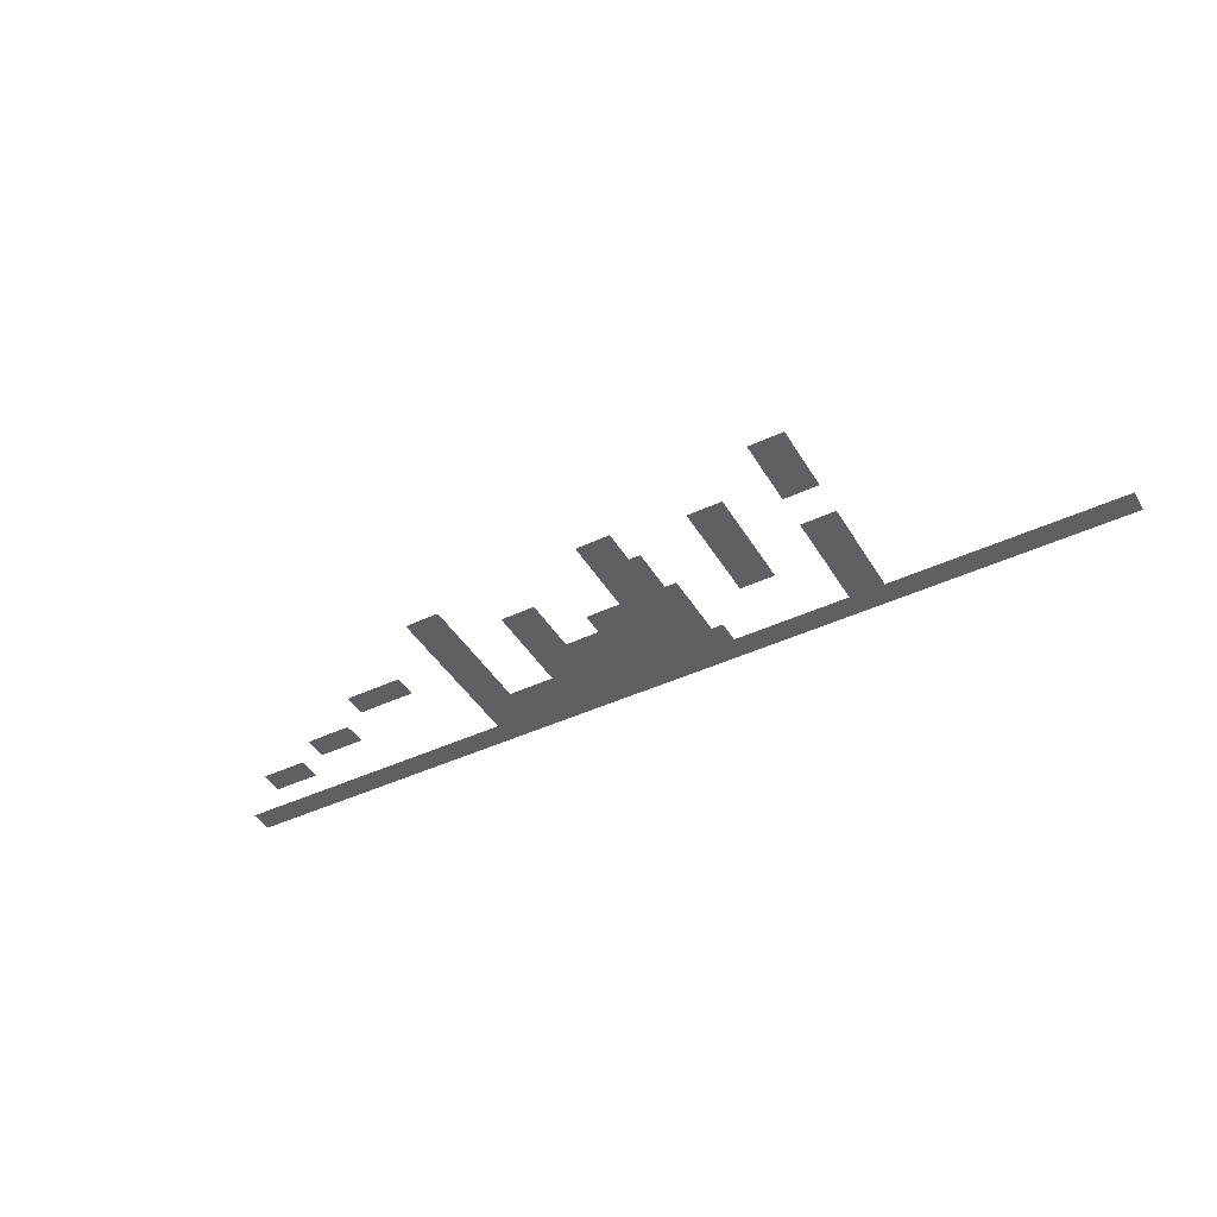
<metadata>
{"format":"obj","ext":"obj","renderer":"f3d","projection":"perspective","resolution":1024,"background":"white","views":[{"elev":-43.4,"azim":-150.9,"up":"+Z"}]}
</metadata>
<code>
v -18.24 -0.32 0
v -18.56 -0.32 0
v -18.56 0 0
v -18.24 0 0
v -18.88 -0.32 0
v -18.88 0 0
v -19.2 -0.32 0
v -19.2 0 0
v -18.24 -0.64 0
v -18.56 -0.64 0
v -18.88 -0.64 0
v -19.2 -0.64 0
v -18.24 -0.96 0
v -18.56 -0.96 0
v -18.88 -0.96 0
v -19.2 -0.96 0
v -13.12 -1.28 0
v -13.44 -1.28 0
v -13.44 -0.96 0
v -13.12 -0.96 0
v -13.76 -1.28 0
v -13.76 -0.96 0
v -14.08 -1.28 0
v -14.08 -0.96 0
v -18.24 -1.28 0
v -18.56 -1.28 0
v -18.88 -1.28 0
v -19.2 -1.28 0
v -8 -1.6 0
v -8.32 -1.6 0
v -8.32 -1.28 0
v -8 -1.28 0
v -8.64 -1.6 0
v -8.64 -1.28 0
v -8.96 -1.6 0
v -8.96 -1.28 0
v -13.12 -1.6 0
v -13.44 -1.6 0
v -13.76 -1.6 0
v -14.08 -1.6 0
v -16 -1.6 0
v -16.32 -1.6 0
v -16.32 -1.28 0
v -16 -1.28 0
v -16.64 -1.6 0
v -16.64 -1.28 0
v -16.96 -1.6 0
v -16.96 -1.28 0
v -18.24 -1.6 0
v -18.56 -1.6 0
v -18.88 -1.6 0
v -19.2 -1.6 0
v -8 -1.92 0
v -8.32 -1.92 0
v -8.64 -1.92 0
v -8.96 -1.92 0
v -13.12 -1.92 0
v -13.44 -1.92 0
v -13.76 -1.92 0
v -14.08 -1.92 0
v -16 -1.92 0
v -16.32 -1.92 0
v -16.64 -1.92 0
v -16.96 -1.92 0
v -18.24 -1.92 0
v -18.56 -1.92 0
v -18.88 -1.92 0
v -19.2 -1.92 0
v -8 -2.24 0
v -8.32 -2.24 0
v -8.64 -2.24 0
v -8.96 -2.24 0
v -13.12 -2.24 0
v -13.44 -2.24 0
v -13.76 -2.24 0
v -14.08 -2.24 0
v -14.4 -2.24 0
v -14.4 -1.92 0
v -16 -2.24 0
v -16.32 -2.24 0
v -16.64 -2.24 0
v -16.96 -2.24 0
v -8 -2.56 0
v -8.32 -2.56 0
v -8.64 -2.56 0
v -8.96 -2.56 0
v -10.24 -2.56 0
v -10.56 -2.56 0
v -10.56 -2.24 0
v -10.24 -2.24 0
v -10.88 -2.56 0
v -10.88 -2.24 0
v -11.2 -2.56 0
v -11.2 -2.24 0
v -13.12 -2.56 0
v -13.44 -2.56 0
v -13.76 -2.56 0
v -14.08 -2.56 0
v -14.4 -2.56 0
v -16 -2.56 0
v -16.32 -2.56 0
v -16.64 -2.56 0
v -16.96 -2.56 0
v -8 -2.88 0
v -8.32 -2.88 0
v -8.64 -2.88 0
v -8.96 -2.88 0
v -10.24 -2.88 0
v -10.56 -2.88 0
v -10.88 -2.88 0
v -11.2 -2.88 0
v -13.12 -2.88 0
v -13.44 -2.88 0
v -13.76 -2.88 0
v -14.08 -2.88 0
v -14.4 -2.88 0
v -16 -2.88 0
v -16.32 -2.88 0
v -16.64 -2.88 0
v -16.96 -2.88 0
v -5.12 -3.2 0
v -5.44 -3.2 0
v -5.44 -2.88 0
v -5.12 -2.88 0
v -5.76 -3.2 0
v -5.76 -2.88 0
v -6.08 -3.2 0
v -6.08 -2.88 0
v -6.4 -3.2 0
v -6.4 -2.88 0
v -6.72 -3.2 0
v -6.72 -2.88 0
v -8 -3.2 0
v -8.32 -3.2 0
v -8.64 -3.2 0
v -8.96 -3.2 0
v -10.24 -3.2 0
v -10.56 -3.2 0
v -10.88 -3.2 0
v -11.2 -3.2 0
v -13.12 -3.2 0
v -13.44 -3.2 0
v -13.76 -3.2 0
v -14.08 -3.2 0
v -14.4 -3.2 0
v -16 -3.2 0
v -16.32 -3.2 0
v -16.64 -3.2 0
v -16.96 -3.2 0
v -18.24 -3.2 0
v -18.56 -3.2 0
v -18.56 -2.88 0
v -18.24 -2.88 0
v -18.88 -3.2 0
v -18.88 -2.88 0
v -19.2 -3.2 0
v -19.2 -2.88 0
v -5.12 -3.52 0
v -5.44 -3.52 0
v -5.76 -3.52 0
v -6.08 -3.52 0
v -6.4 -3.52 0
v -6.72 -3.52 0
v -8 -3.52 0
v -8.32 -3.52 0
v -8.64 -3.52 0
v -8.96 -3.52 0
v -10.24 -3.52 0
v -10.56 -3.52 0
v -10.88 -3.52 0
v -11.2 -3.52 0
v -12.16 -3.52 0
v -12.48 -3.52 0
v -12.48 -3.2 0
v -12.16 -3.2 0
v -12.8 -3.52 0
v -12.8 -3.2 0
v -13.12 -3.52 0
v -13.44 -3.52 0
v -13.76 -3.52 0
v -14.08 -3.52 0
v -14.4 -3.52 0
v -14.72 -3.52 0
v -14.72 -3.2 0
v -16 -3.52 0
v -16.32 -3.52 0
v -16.64 -3.52 0
v -16.96 -3.52 0
v -18.24 -3.52 0
v -18.56 -3.52 0
v -18.88 -3.52 0
v -19.2 -3.52 0
v -8 -3.84 0
v -8.32 -3.84 0
v -8.64 -3.84 0
v -8.96 -3.84 0
v -10.24 -3.84 0
v -10.56 -3.84 0
v -10.88 -3.84 0
v -11.2 -3.84 0
v -12.16 -3.84 0
v -12.48 -3.84 0
v -12.8 -3.84 0
v -13.12 -3.84 0
v -13.44 -3.84 0
v -13.76 -3.84 0
v -14.08 -3.84 0
v -14.4 -3.84 0
v -14.72 -3.84 0
v -16 -3.84 0
v -16.32 -3.84 0
v -16.64 -3.84 0
v -16.96 -3.84 0
v -18.24 -3.84 0
v -18.56 -3.84 0
v -18.88 -3.84 0
v -19.2 -3.84 0
v -3.2 -4.16 0
v -3.52 -4.16 0
v -3.52 -3.84 0
v -3.2 -3.84 0
v -3.84 -4.16 0
v -3.84 -3.84 0
v -4.16 -4.16 0
v -4.16 -3.84 0
v -4.48 -4.16 0
v -4.48 -3.84 0
v -8 -4.16 0
v -8.32 -4.16 0
v -8.64 -4.16 0
v -8.96 -4.16 0
v -10.24 -4.16 0
v -10.56 -4.16 0
v -10.88 -4.16 0
v -11.2 -4.16 0
v -11.52 -4.16 0
v -11.52 -3.84 0
v -11.84 -4.16 0
v -11.84 -3.84 0
v -12.16 -4.16 0
v -12.48 -4.16 0
v -12.8 -4.16 0
v -13.12 -4.16 0
v -13.44 -4.16 0
v -13.76 -4.16 0
v -14.08 -4.16 0
v -14.4 -4.16 0
v -14.72 -4.16 0
v -16 -4.16 0
v -16.32 -4.16 0
v -16.64 -4.16 0
v -16.96 -4.16 0
v -18.24 -4.16 0
v -18.56 -4.16 0
v -18.88 -4.16 0
v -19.2 -4.16 0
v -3.2 -4.48 0
v -3.52 -4.48 0
v -3.84 -4.48 0
v -4.16 -4.48 0
v -4.48 -4.48 0
v -8 -4.48 0
v -8.32 -4.48 0
v -8.64 -4.48 0
v -8.96 -4.48 0
v -10.24 -4.48 0
v -10.56 -4.48 0
v -10.88 -4.48 0
v -11.2 -4.48 0
v -11.52 -4.48 0
v -11.84 -4.48 0
v -12.16 -4.48 0
v -12.48 -4.48 0
v -12.8 -4.48 0
v -13.12 -4.48 0
v -13.44 -4.48 0
v -13.76 -4.48 0
v -14.08 -4.48 0
v -14.4 -4.48 0
v -14.72 -4.48 0
v -18.24 -4.48 0
v -18.56 -4.48 0
v -18.88 -4.48 0
v -19.2 -4.48 0
v -1.28 -4.8 0
v -1.6 -4.8 0
v -1.6 -4.48 0
v -1.28 -4.48 0
v -1.92 -4.8 0
v -1.92 -4.48 0
v -2.24 -4.8 0
v -2.24 -4.48 0
v -2.56 -4.8 0
v -2.56 -4.48 0
v -8 -4.8 0
v -8.32 -4.8 0
v -8.64 -4.8 0
v -8.96 -4.8 0
v -10.24 -4.8 0
v -10.56 -4.8 0
v -10.88 -4.8 0
v -11.2 -4.8 0
v -11.52 -4.8 0
v -11.84 -4.8 0
v -12.16 -4.8 0
v -12.48 -4.8 0
v -12.8 -4.8 0
v -13.12 -4.8 0
v -13.44 -4.8 0
v -13.76 -4.8 0
v -14.08 -4.8 0
v -14.4 -4.8 0
v -14.72 -4.8 0
v -18.24 -4.8 0
v -18.56 -4.8 0
v -18.88 -4.8 0
v -19.2 -4.8 0
v -1.28 -5.12 0
v -1.6 -5.12 0
v -1.92 -5.12 0
v -2.24 -5.12 0
v -2.56 -5.12 0
v -8 -5.12 0
v -8.32 -5.12 0
v -8.64 -5.12 0
v -8.96 -5.12 0
v -9.28 -5.12 0
v -9.28 -4.8 0
v -9.6 -5.12 0
v -9.6 -4.8 0
v -9.92 -5.12 0
v -9.92 -4.8 0
v -10.24 -5.12 0
v -10.56 -5.12 0
v -10.88 -5.12 0
v -11.2 -5.12 0
v -11.52 -5.12 0
v -11.84 -5.12 0
v -12.16 -5.12 0
v -12.48 -5.12 0
v -12.8 -5.12 0
v -13.12 -5.12 0
v -13.44 -5.12 0
v -13.76 -5.12 0
v -14.08 -5.12 0
v -14.4 -5.12 0
v -14.72 -5.12 0
v -18.24 -5.12 0
v -18.56 -5.12 0
v -18.88 -5.12 0
v -19.2 -5.12 0
v -8 -5.44 0
v -8.32 -5.44 0
v -8.64 -5.44 0
v -8.96 -5.44 0
v -9.28 -5.44 0
v -9.6 -5.44 0
v -9.92 -5.44 0
v -10.24 -5.44 0
v -10.56 -5.44 0
v -10.88 -5.44 0
v -11.2 -5.44 0
v -11.52 -5.44 0
v -11.84 -5.44 0
v -12.16 -5.44 0
v -12.48 -5.44 0
v -12.8 -5.44 0
v -13.12 -5.44 0
v -13.44 -5.44 0
v -13.76 -5.44 0
v -14.08 -5.44 0
v -14.4 -5.44 0
v -14.72 -5.44 0
v -15.04 -5.44 0
v -15.04 -5.12 0
v -18.24 -5.44 0
v -18.56 -5.44 0
v -18.88 -5.44 0
v -19.2 -5.44 0
v -8 -5.76 0
v -8.32 -5.76 0
v -8.64 -5.76 0
v -8.96 -5.76 0
v -9.28 -5.76 0
v -9.6 -5.76 0
v -9.92 -5.76 0
v -10.24 -5.76 0
v -10.56 -5.76 0
v -10.88 -5.76 0
v -11.2 -5.76 0
v -11.52 -5.76 0
v -11.84 -5.76 0
v -12.16 -5.76 0
v -12.48 -5.76 0
v -12.8 -5.76 0
v -13.12 -5.76 0
v -13.44 -5.76 0
v -13.76 -5.76 0
v -14.08 -5.76 0
v -14.4 -5.76 0
v -14.72 -5.76 0
v -15.04 -5.76 0
v -18.24 -5.76 0
v -18.56 -5.76 0
v -18.88 -5.76 0
v -19.2 -5.76 0
v 0 -6.08 0
v -0.32 -6.08 0
v -0.32 -5.76 0
v 0 -5.76 0
v -0.64 -6.08 0
v -0.64 -5.76 0
v -0.96 -6.08 0
v -0.96 -5.76 0
v -1.28 -6.08 0
v -1.28 -5.76 0
v -1.6 -6.08 0
v -1.6 -5.76 0
v -1.92 -6.08 0
v -1.92 -5.76 0
v -2.24 -6.08 0
v -2.24 -5.76 0
v -2.56 -6.08 0
v -2.56 -5.76 0
v -2.88 -6.08 0
v -2.88 -5.76 0
v -3.2 -6.08 0
v -3.2 -5.76 0
v -3.52 -6.08 0
v -3.52 -5.76 0
v -3.84 -6.08 0
v -3.84 -5.76 0
v -4.16 -6.08 0
v -4.16 -5.76 0
v -4.48 -6.08 0
v -4.48 -5.76 0
v -4.8 -6.08 0
v -4.8 -5.76 0
v -5.12 -6.08 0
v -5.12 -5.76 0
v -5.44 -6.08 0
v -5.44 -5.76 0
v -5.76 -6.08 0
v -5.76 -5.76 0
v -6.08 -6.08 0
v -6.08 -5.76 0
v -6.4 -6.08 0
v -6.4 -5.76 0
v -6.72 -6.08 0
v -6.72 -5.76 0
v -7.04 -6.08 0
v -7.04 -5.76 0
v -7.36 -6.08 0
v -7.36 -5.76 0
v -7.68 -6.08 0
v -7.68 -5.76 0
v -8 -6.08 0
v -8.32 -6.08 0
v -8.64 -6.08 0
v -8.96 -6.08 0
v -9.28 -6.08 0
v -9.6 -6.08 0
v -9.92 -6.08 0
v -10.24 -6.08 0
v -10.56 -6.08 0
v -10.88 -6.08 0
v -11.2 -6.08 0
v -11.52 -6.08 0
v -11.84 -6.08 0
v -12.16 -6.08 0
v -12.48 -6.08 0
v -12.8 -6.08 0
v -13.12 -6.08 0
v -13.44 -6.08 0
v -13.76 -6.08 0
v -14.08 -6.08 0
v -14.4 -6.08 0
v -14.72 -6.08 0
v -15.04 -6.08 0
v -15.36 -6.08 0
v -15.36 -5.76 0
v -15.68 -6.08 0
v -15.68 -5.76 0
v -16 -6.08 0
v -16 -5.76 0
v -16.32 -6.08 0
v -16.32 -5.76 0
v -16.64 -6.08 0
v -16.64 -5.76 0
v -16.96 -6.08 0
v -16.96 -5.76 0
v -17.28 -6.08 0
v -17.28 -5.76 0
v -17.6 -6.08 0
v -17.6 -5.76 0
v -17.92 -6.08 0
v -17.92 -5.76 0
v -18.24 -6.08 0
v -18.56 -6.08 0
v -18.88 -6.08 0
v -19.2 -6.08 0
v -19.52 -6.08 0
v -19.52 -5.76 0
v -19.84 -6.08 0
v -19.84 -5.76 0
v -20.16 -6.08 0
v -20.16 -5.76 0
v -20.48 -6.08 0
v -20.48 -5.76 0
v -20.8 -6.08 0
v -20.8 -5.76 0
v -21.12 -6.08 0
v -21.12 -5.76 0
v -21.44 -6.08 0
v -21.44 -5.76 0
v -21.76 -6.08 0
v -21.76 -5.76 0
v -22.08 -6.08 0
v -22.08 -5.76 0
v -22.4 -6.08 0
v -22.4 -5.76 0
v -22.72 -6.08 0
v -22.72 -5.76 0
v -23.04 -6.08 0
v -23.04 -5.76 0
v -23.36 -6.08 0
v -23.36 -5.76 0
v -23.68 -6.08 0
v -23.68 -5.76 0
v -24 -6.08 0
v -24 -5.76 0
v -24.32 -6.08 0
v -24.32 -5.76 0
v -24.64 -6.08 0
v -24.64 -5.76 0
v -24.96 -6.08 0
v -24.96 -5.76 0
v -25.28 -6.08 0
v -25.28 -5.76 0
v -25.6 -6.08 0
v -25.6 -5.76 0
v 0 -6.4 0
v -0.32 -6.4 0
v -0.64 -6.4 0
v -0.96 -6.4 0
v -1.28 -6.4 0
v -1.6 -6.4 0
v -1.92 -6.4 0
v -2.24 -6.4 0
v -2.56 -6.4 0
v -2.88 -6.4 0
v -3.2 -6.4 0
v -3.52 -6.4 0
v -3.84 -6.4 0
v -4.16 -6.4 0
v -4.48 -6.4 0
v -4.8 -6.4 0
v -5.12 -6.4 0
v -5.44 -6.4 0
v -5.76 -6.4 0
v -6.08 -6.4 0
v -6.4 -6.4 0
v -6.72 -6.4 0
v -7.04 -6.4 0
v -7.36 -6.4 0
v -7.68 -6.4 0
v -8 -6.4 0
v -8.32 -6.4 0
v -8.64 -6.4 0
v -8.96 -6.4 0
v -9.28 -6.4 0
v -9.6 -6.4 0
v -9.92 -6.4 0
v -10.24 -6.4 0
v -10.56 -6.4 0
v -10.88 -6.4 0
v -11.2 -6.4 0
v -11.52 -6.4 0
v -11.84 -6.4 0
v -12.16 -6.4 0
v -12.48 -6.4 0
v -12.8 -6.4 0
v -13.12 -6.4 0
v -13.44 -6.4 0
v -13.76 -6.4 0
v -14.08 -6.4 0
v -14.4 -6.4 0
v -14.72 -6.4 0
v -15.04 -6.4 0
v -15.36 -6.4 0
v -15.68 -6.4 0
v -16 -6.4 0
v -16.32 -6.4 0
v -16.64 -6.4 0
v -16.96 -6.4 0
v -17.28 -6.4 0
v -17.6 -6.4 0
v -17.92 -6.4 0
v -18.24 -6.4 0
v -18.56 -6.4 0
v -18.88 -6.4 0
v -19.2 -6.4 0
v -19.52 -6.4 0
v -19.84 -6.4 0
v -20.16 -6.4 0
v -20.48 -6.4 0
v -20.8 -6.4 0
v -21.12 -6.4 0
v -21.44 -6.4 0
v -21.76 -6.4 0
v -22.08 -6.4 0
v -22.4 -6.4 0
v -22.72 -6.4 0
v -23.04 -6.4 0
v -23.36 -6.4 0
v -23.68 -6.4 0
v -24 -6.4 0
v -24.32 -6.4 0
v -24.64 -6.4 0
v -24.96 -6.4 0
v -25.28 -6.4 0
v -25.6 -6.4 0
g mesh_0001
f 1 2 3 4
f 2 5 6 3
f 5 7 8 6
f 9 10 2 1
f 10 11 5 2
f 11 12 7 5
f 13 14 10 9
f 14 15 11 10
f 15 16 12 11
f 17 18 19 20
f 18 21 22 19
f 21 23 24 22
f 25 26 14 13
f 26 27 15 14
f 27 28 16 15
f 29 30 31 32
f 30 33 34 31
f 33 35 36 34
f 37 38 18 17
f 38 39 21 18
f 39 40 23 21
f 41 42 43 44
f 42 45 46 43
f 45 47 48 46
f 49 50 26 25
f 50 51 27 26
f 51 52 28 27
f 53 54 30 29
f 54 55 33 30
f 55 56 35 33
f 57 58 38 37
f 58 59 39 38
f 59 60 40 39
f 61 62 42 41
f 62 63 45 42
f 63 64 47 45
f 65 66 50 49
f 66 67 51 50
f 67 68 52 51
f 69 70 54 53
f 70 71 55 54
f 71 72 56 55
f 73 74 58 57
f 74 75 59 58
f 75 76 60 59
f 76 77 78 60
f 79 80 62 61
f 80 81 63 62
f 81 82 64 63
f 83 84 70 69
f 84 85 71 70
f 85 86 72 71
f 87 88 89 90
f 88 91 92 89
f 91 93 94 92
f 95 96 74 73
f 96 97 75 74
f 97 98 76 75
f 98 99 77 76
f 100 101 80 79
f 101 102 81 80
f 102 103 82 81
f 104 105 84 83
f 105 106 85 84
f 106 107 86 85
f 108 109 88 87
f 109 110 91 88
f 110 111 93 91
f 112 113 96 95
f 113 114 97 96
f 114 115 98 97
f 115 116 99 98
f 117 118 101 100
f 118 119 102 101
f 119 120 103 102
f 121 122 123 124
f 122 125 126 123
f 125 127 128 126
f 127 129 130 128
f 129 131 132 130
f 133 134 105 104
f 134 135 106 105
f 135 136 107 106
f 137 138 109 108
f 138 139 110 109
f 139 140 111 110
f 141 142 113 112
f 142 143 114 113
f 143 144 115 114
f 144 145 116 115
f 146 147 118 117
f 147 148 119 118
f 148 149 120 119
f 150 151 152 153
f 151 154 155 152
f 154 156 157 155
f 158 159 122 121
f 159 160 125 122
f 160 161 127 125
f 161 162 129 127
f 162 163 131 129
f 164 165 134 133
f 165 166 135 134
f 166 167 136 135
f 168 169 138 137
f 169 170 139 138
f 170 171 140 139
f 172 173 174 175
f 173 176 177 174
f 176 178 141 177
f 178 179 142 141
f 179 180 143 142
f 180 181 144 143
f 181 182 145 144
f 182 183 184 145
f 185 186 147 146
f 186 187 148 147
f 187 188 149 148
f 189 190 151 150
f 190 191 154 151
f 191 192 156 154
f 193 194 165 164
f 194 195 166 165
f 195 196 167 166
f 197 198 169 168
f 198 199 170 169
f 199 200 171 170
f 201 202 173 172
f 202 203 176 173
f 203 204 178 176
f 204 205 179 178
f 205 206 180 179
f 206 207 181 180
f 207 208 182 181
f 208 209 183 182
f 210 211 186 185
f 211 212 187 186
f 212 213 188 187
f 214 215 190 189
f 215 216 191 190
f 216 217 192 191
f 218 219 220 221
f 219 222 223 220
f 222 224 225 223
f 224 226 227 225
f 228 229 194 193
f 229 230 195 194
f 230 231 196 195
f 232 233 198 197
f 233 234 199 198
f 234 235 200 199
f 235 236 237 200
f 236 238 239 237
f 238 240 201 239
f 240 241 202 201
f 241 242 203 202
f 242 243 204 203
f 243 244 205 204
f 244 245 206 205
f 245 246 207 206
f 246 247 208 207
f 247 248 209 208
f 249 250 211 210
f 250 251 212 211
f 251 252 213 212
f 253 254 215 214
f 254 255 216 215
f 255 256 217 216
f 257 258 219 218
f 258 259 222 219
f 259 260 224 222
f 260 261 226 224
f 262 263 229 228
f 263 264 230 229
f 264 265 231 230
f 266 267 233 232
f 267 268 234 233
f 268 269 235 234
f 269 270 236 235
f 270 271 238 236
f 271 272 240 238
f 272 273 241 240
f 273 274 242 241
f 274 275 243 242
f 275 276 244 243
f 276 277 245 244
f 277 278 246 245
f 278 279 247 246
f 279 280 248 247
f 281 282 254 253
f 282 283 255 254
f 283 284 256 255
f 285 286 287 288
f 286 289 290 287
f 289 291 292 290
f 291 293 294 292
f 295 296 263 262
f 296 297 264 263
f 297 298 265 264
f 299 300 267 266
f 300 301 268 267
f 301 302 269 268
f 302 303 270 269
f 303 304 271 270
f 304 305 272 271
f 305 306 273 272
f 306 307 274 273
f 307 308 275 274
f 308 309 276 275
f 309 310 277 276
f 310 311 278 277
f 311 312 279 278
f 312 313 280 279
f 314 315 282 281
f 315 316 283 282
f 316 317 284 283
f 318 319 286 285
f 319 320 289 286
f 320 321 291 289
f 321 322 293 291
f 323 324 296 295
f 324 325 297 296
f 325 326 298 297
f 326 327 328 298
f 327 329 330 328
f 329 331 332 330
f 331 333 299 332
f 333 334 300 299
f 334 335 301 300
f 335 336 302 301
f 336 337 303 302
f 337 338 304 303
f 338 339 305 304
f 339 340 306 305
f 340 341 307 306
f 341 342 308 307
f 342 343 309 308
f 343 344 310 309
f 344 345 311 310
f 345 346 312 311
f 346 347 313 312
f 348 349 315 314
f 349 350 316 315
f 350 351 317 316
f 352 353 324 323
f 353 354 325 324
f 354 355 326 325
f 355 356 327 326
f 356 357 329 327
f 357 358 331 329
f 358 359 333 331
f 359 360 334 333
f 360 361 335 334
f 361 362 336 335
f 362 363 337 336
f 363 364 338 337
f 364 365 339 338
f 365 366 340 339
f 366 367 341 340
f 367 368 342 341
f 368 369 343 342
f 369 370 344 343
f 370 371 345 344
f 371 372 346 345
f 372 373 347 346
f 373 374 375 347
f 376 377 349 348
f 377 378 350 349
f 378 379 351 350
f 380 381 353 352
f 381 382 354 353
f 382 383 355 354
f 383 384 356 355
f 384 385 357 356
f 385 386 358 357
f 386 387 359 358
f 387 388 360 359
f 388 389 361 360
f 389 390 362 361
f 390 391 363 362
f 391 392 364 363
f 392 393 365 364
f 393 394 366 365
f 394 395 367 366
f 395 396 368 367
f 396 397 369 368
f 397 398 370 369
f 398 399 371 370
f 399 400 372 371
f 400 401 373 372
f 401 402 374 373
f 403 404 377 376
f 404 405 378 377
f 405 406 379 378
f 407 408 409 410
f 408 411 412 409
f 411 413 414 412
f 413 415 416 414
f 415 417 418 416
f 417 419 420 418
f 419 421 422 420
f 421 423 424 422
f 423 425 426 424
f 425 427 428 426
f 427 429 430 428
f 429 431 432 430
f 431 433 434 432
f 433 435 436 434
f 435 437 438 436
f 437 439 440 438
f 439 441 442 440
f 441 443 444 442
f 443 445 446 444
f 445 447 448 446
f 447 449 450 448
f 449 451 452 450
f 451 453 454 452
f 453 455 456 454
f 455 457 380 456
f 457 458 381 380
f 458 459 382 381
f 459 460 383 382
f 460 461 384 383
f 461 462 385 384
f 462 463 386 385
f 463 464 387 386
f 464 465 388 387
f 465 466 389 388
f 466 467 390 389
f 467 468 391 390
f 468 469 392 391
f 469 470 393 392
f 470 471 394 393
f 471 472 395 394
f 472 473 396 395
f 473 474 397 396
f 474 475 398 397
f 475 476 399 398
f 476 477 400 399
f 477 478 401 400
f 478 479 402 401
f 479 480 481 402
f 480 482 483 481
f 482 484 485 483
f 484 486 487 485
f 486 488 489 487
f 488 490 491 489
f 490 492 493 491
f 492 494 495 493
f 494 496 497 495
f 496 498 403 497
f 498 499 404 403
f 499 500 405 404
f 500 501 406 405
f 501 502 503 406
f 502 504 505 503
f 504 506 507 505
f 506 508 509 507
f 508 510 511 509
f 510 512 513 511
f 512 514 515 513
f 514 516 517 515
f 516 518 519 517
f 518 520 521 519
f 520 522 523 521
f 522 524 525 523
f 524 526 527 525
f 526 528 529 527
f 528 530 531 529
f 530 532 533 531
f 532 534 535 533
f 534 536 537 535
f 536 538 539 537
f 538 540 541 539
f 542 543 408 407
f 543 544 411 408
f 544 545 413 411
f 545 546 415 413
f 546 547 417 415
f 547 548 419 417
f 548 549 421 419
f 549 550 423 421
f 550 551 425 423
f 551 552 427 425
f 552 553 429 427
f 553 554 431 429
f 554 555 433 431
f 555 556 435 433
f 556 557 437 435
f 557 558 439 437
f 558 559 441 439
f 559 560 443 441
f 560 561 445 443
f 561 562 447 445
f 562 563 449 447
f 563 564 451 449
f 564 565 453 451
f 565 566 455 453
f 566 567 457 455
f 567 568 458 457
f 568 569 459 458
f 569 570 460 459
f 570 571 461 460
f 571 572 462 461
f 572 573 463 462
f 573 574 464 463
f 574 575 465 464
f 575 576 466 465
f 576 577 467 466
f 577 578 468 467
f 578 579 469 468
f 579 580 470 469
f 580 581 471 470
f 581 582 472 471
f 582 583 473 472
f 583 584 474 473
f 584 585 475 474
f 585 586 476 475
f 586 587 477 476
f 587 588 478 477
f 588 589 479 478
f 589 590 480 479
f 590 591 482 480
f 591 592 484 482
f 592 593 486 484
f 593 594 488 486
f 594 595 490 488
f 595 596 492 490
f 596 597 494 492
f 597 598 496 494
f 598 599 498 496
f 599 600 499 498
f 600 601 500 499
f 601 602 501 500
f 602 603 502 501
f 603 604 504 502
f 604 605 506 504
f 605 606 508 506
f 606 607 510 508
f 607 608 512 510
f 608 609 514 512
f 609 610 516 514
f 610 611 518 516
f 611 612 520 518
f 612 613 522 520
f 613 614 524 522
f 614 615 526 524
f 615 616 528 526
f 616 617 530 528
f 617 618 532 530
f 618 619 534 532
f 619 620 536 534
f 620 621 538 536
f 621 622 540 538
g mesh_0002
f 70 71 55 54
f 71 72 56 55
f 83 84 70 69
f 84 85 71 70
f 104 105 84 83
f 133 134 105 104
f 134 135 106 105
f 165 166 135 134
f 194 195 166 165
f 229 230 195 194
f 262 263 229 228
f 263 264 230 229
f 295 296 263 262

</code>
